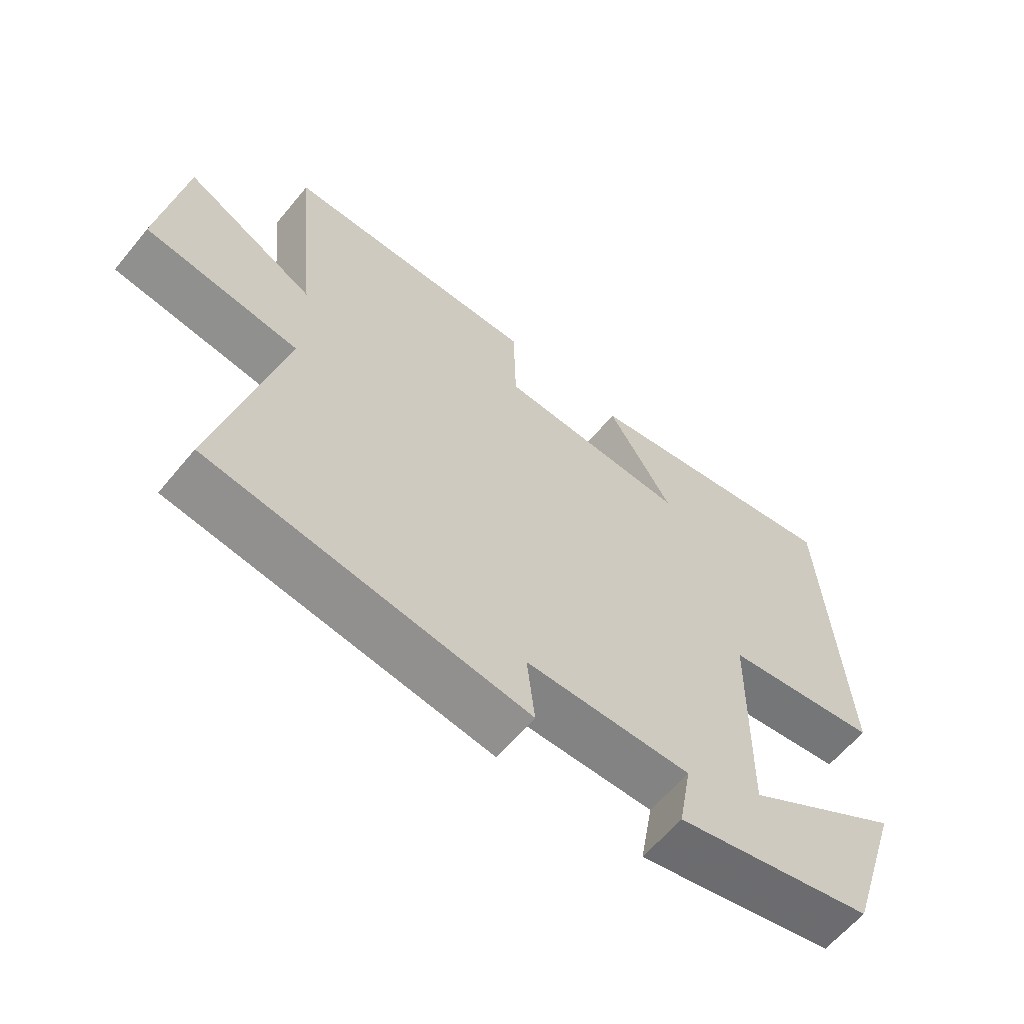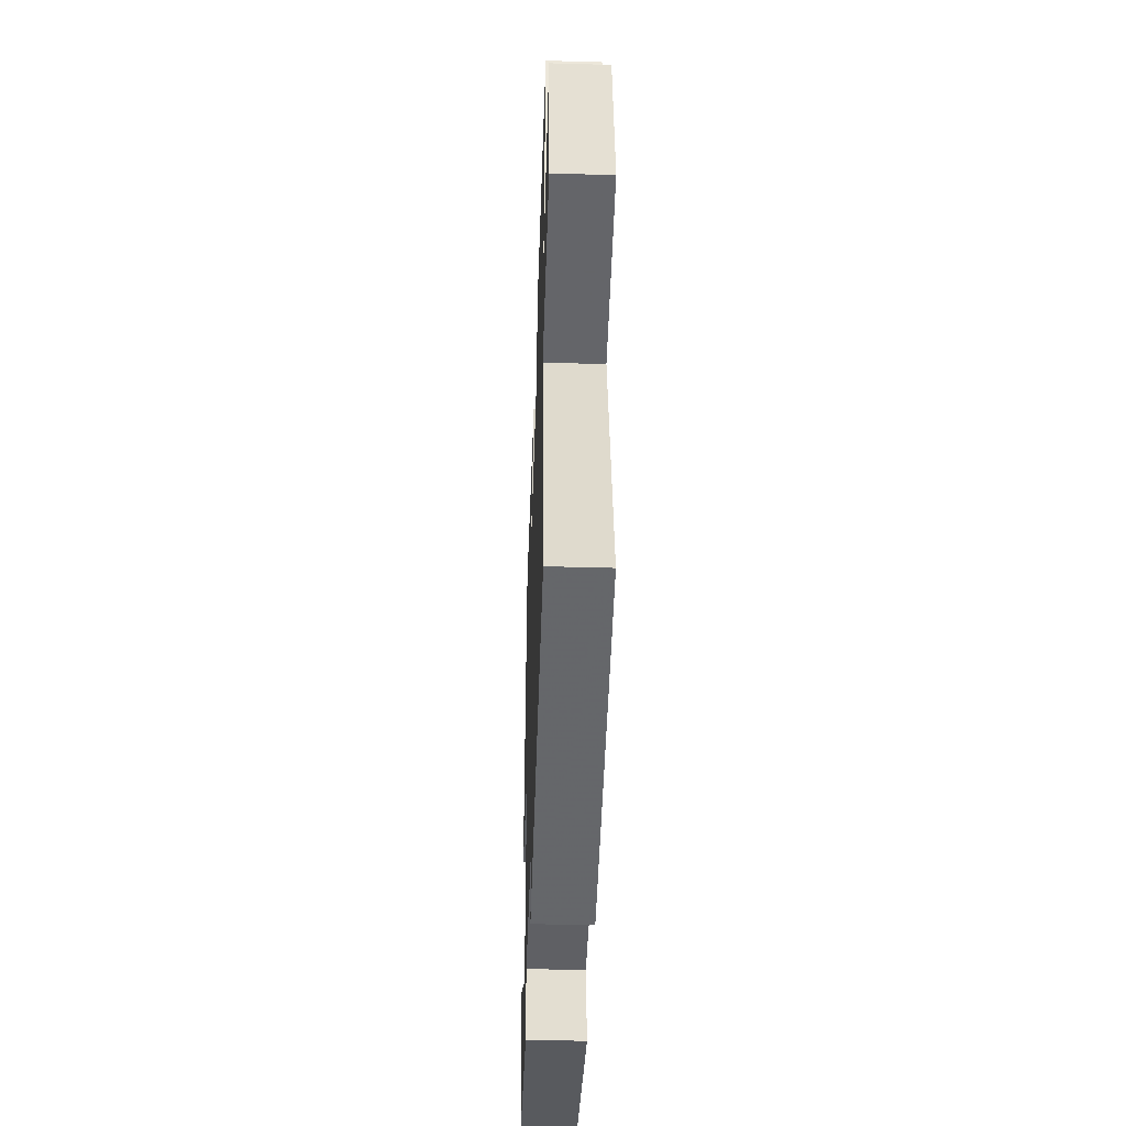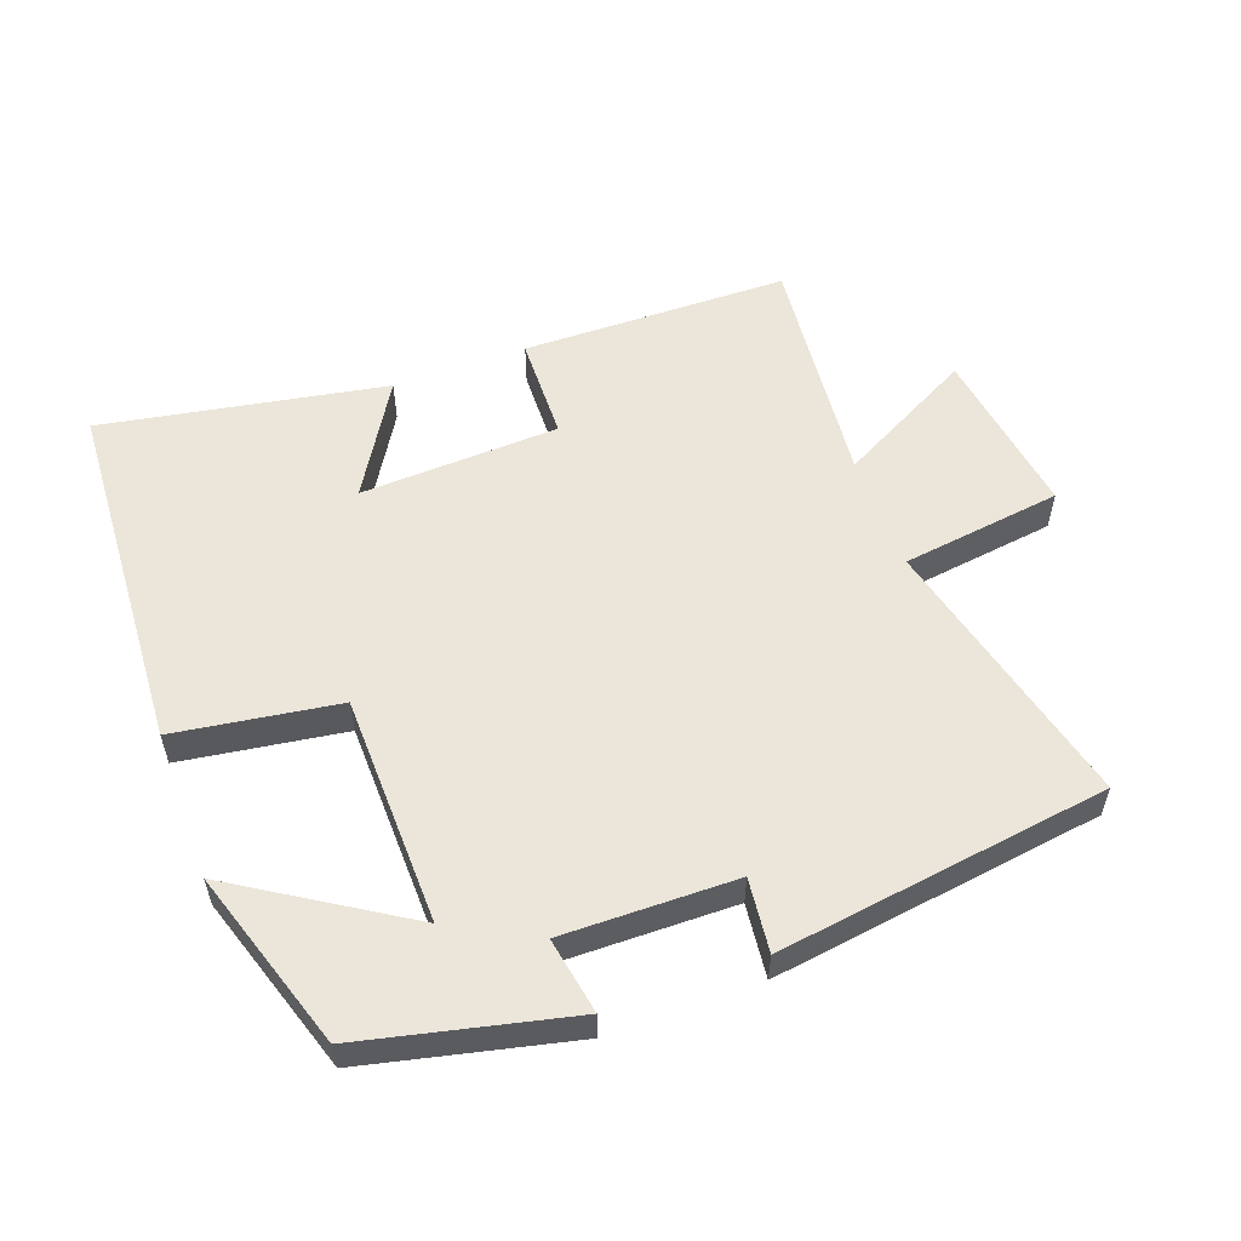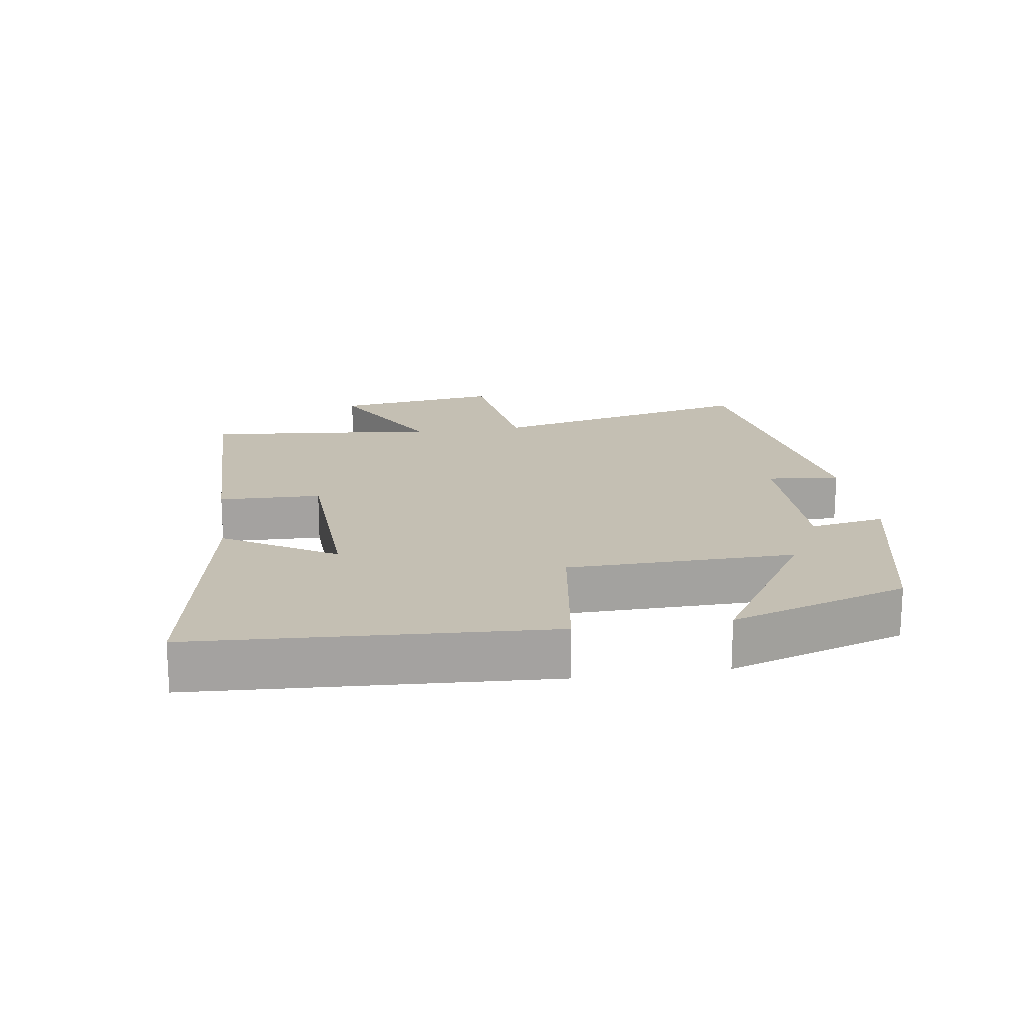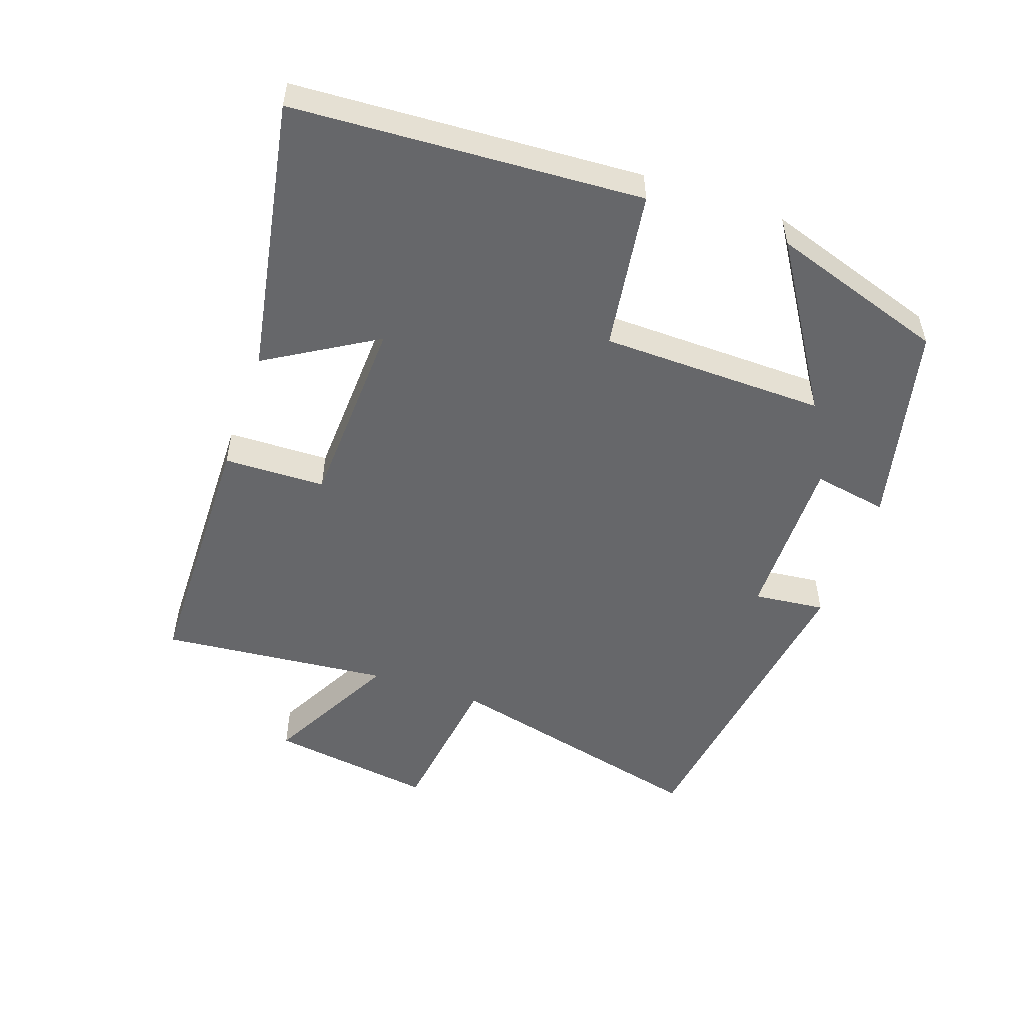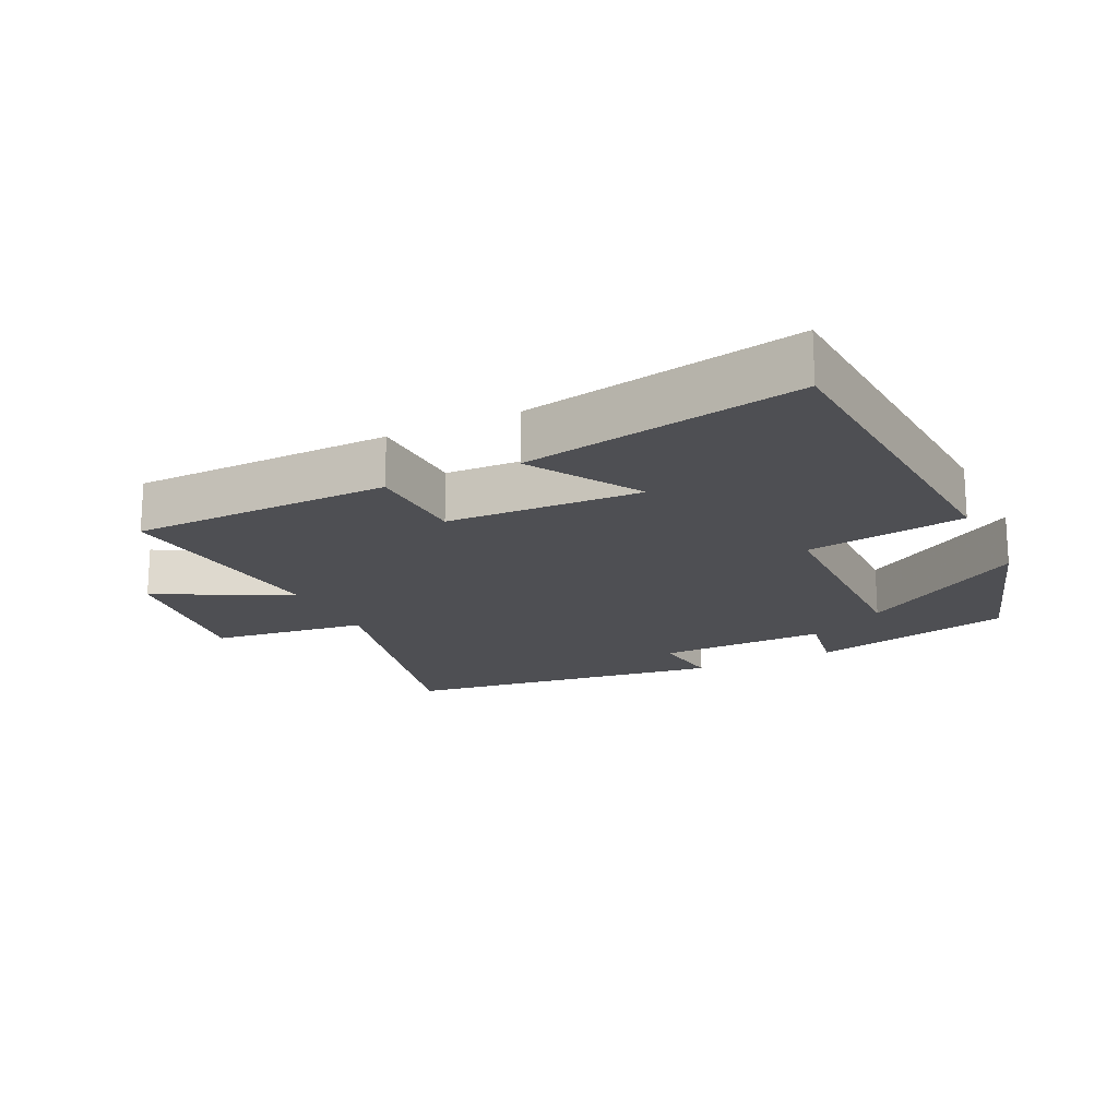
<metadata>
{"format":"obj","ext":"obj","renderer":"f3d","projection":"perspective","resolution":1024,"background":"white","views":[{"elev":-61.7,"azim":-39.4,"up":"+Z"},{"elev":-44.1,"azim":-91.9,"up":"+Z"},{"elev":56.0,"azim":159.8,"up":"+Y"},{"elev":17.7,"azim":81.4,"up":"+Y"},{"elev":-52.2,"azim":70.7,"up":"+Y"},{"elev":-18.2,"azim":25.9,"up":"+Y"}]}
</metadata>
<code>
v 0.469 0.07 0.576
v 0.5 0.07 0.053
v 0.26 0.07 0.017
v 0.254 0.07 -0.321
v 0.5 0.07 -0.165
v 0.415 0.07 -0.429
v 0.11 0.07 -0.5
v 0.13 0.07 -0.388
v -0.124 0.07 -0.392
v -0.112 0.07 -0.5
v -0.598 0.07 -0.433
v -0.5 0.07 -0.027
v -0.735 0.07 0.004
v -0.699 0.07 0.252
v -0.5 0.07 0.147
v -0.534 0.07 0.493
v -0.143 0.07 0.5
v -0.139 0.07 0.347
v 0.153 0.07 0.335
v 0.053 0.07 0.5
v 0.469 0 0.576
v 0.5 0 0.053
v 0.26 0 0.017
v 0.254 0 -0.321
v 0.5 0 -0.165
v 0.415 0 -0.429
v 0.11 0 -0.5
v 0.13 0 -0.388
v -0.124 0 -0.392
v -0.112 0 -0.5
v -0.598 0 -0.433
v -0.5 0 -0.027
v -0.735 0 0.004
v -0.699 0 0.252
v -0.5 0 0.147
v -0.534 0 0.493
v -0.143 0 0.5
v -0.139 0 0.347
v 0.153 0 0.335
v 0.053 0 0.5
f 19 20 1 2
f 18 19 2 3
f 15 16 17 18
f 15 18 3 4
f 12 13 14 15
f 12 15 4
f 9 10 11 12
f 8 9 12 4
f 7 8 4
f 4 5 6 7
f 22 21 40 39
f 23 22 39 38
f 38 37 36 35
f 24 23 38 35
f 35 34 33 32
f 24 35 32
f 32 31 30 29
f 24 32 29 28
f 24 28 27
f 27 26 25 24
f 1 21 22 2
f 2 22 23 3
f 3 23 24 4
f 4 24 25 5
f 5 25 26 6
f 6 26 27 7
f 7 27 28 8
f 8 28 29 9
f 9 29 30 10
f 10 30 31 11
f 11 31 32 12
f 12 32 33 13
f 13 33 34 14
f 14 34 35 15
f 15 35 36 16
f 16 36 37 17
f 17 37 38 18
f 18 38 39 19
f 19 39 40 20
f 20 40 21 1

</code>
